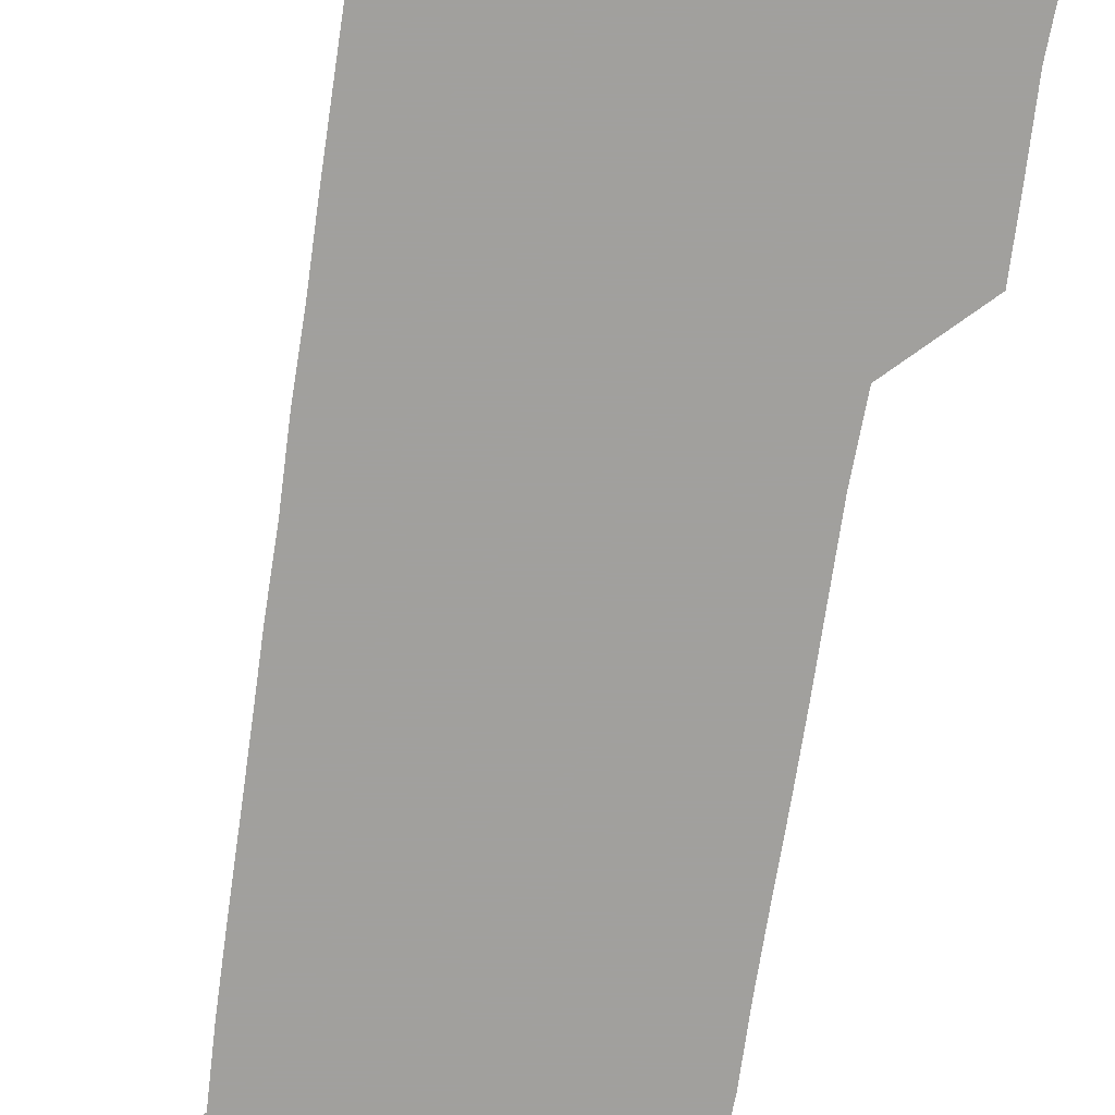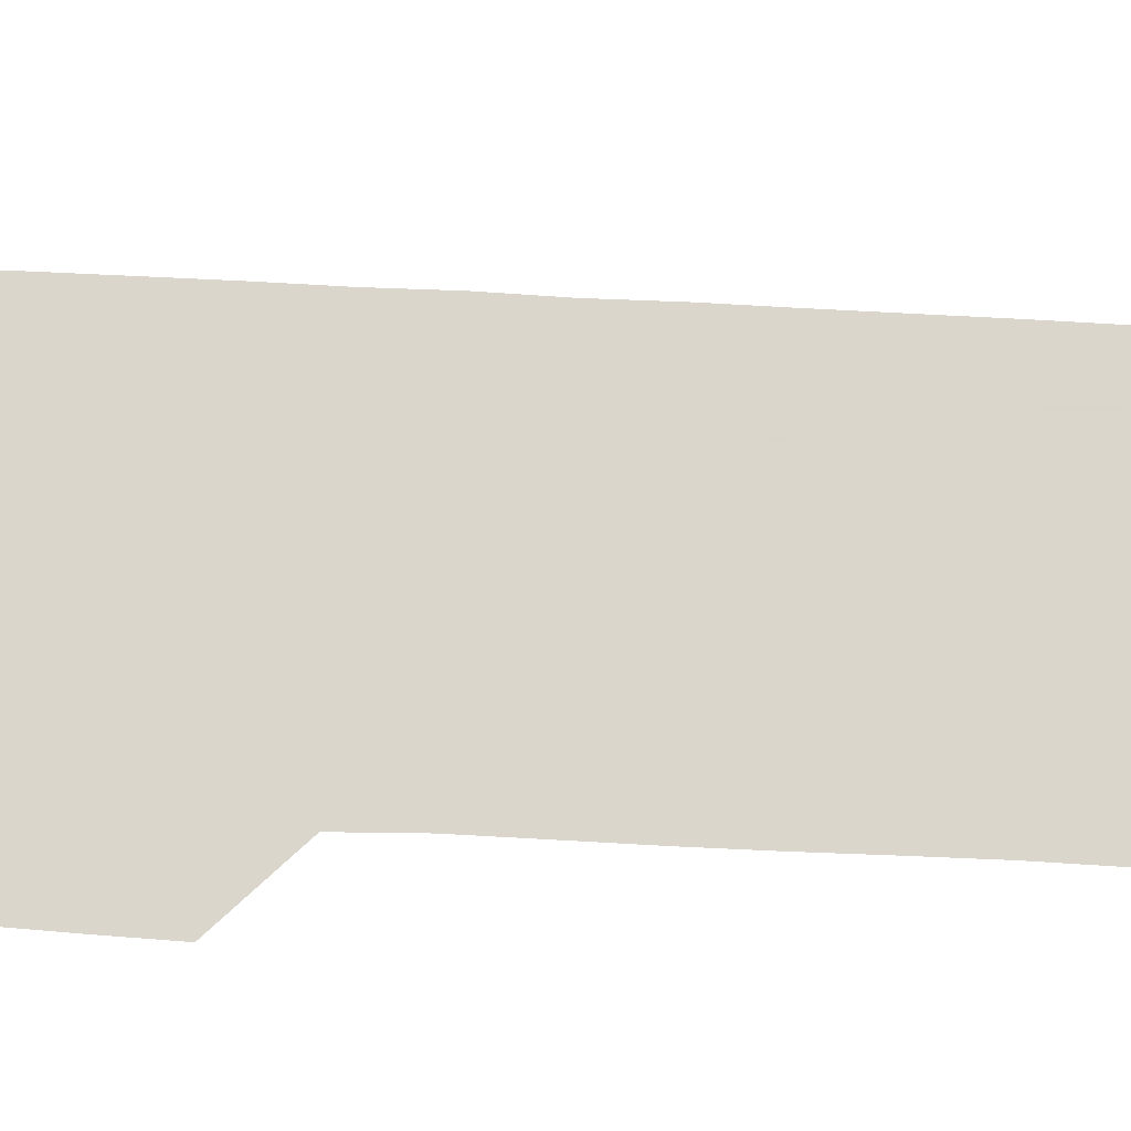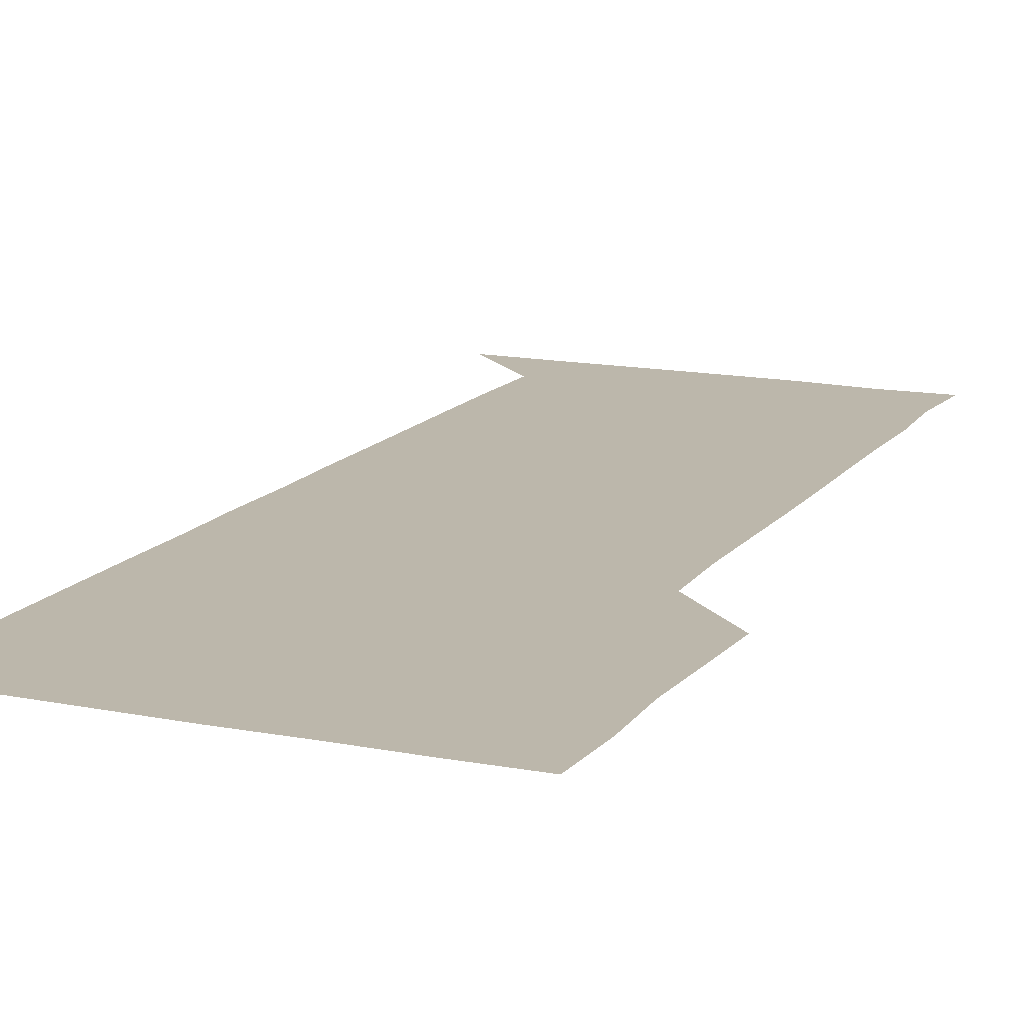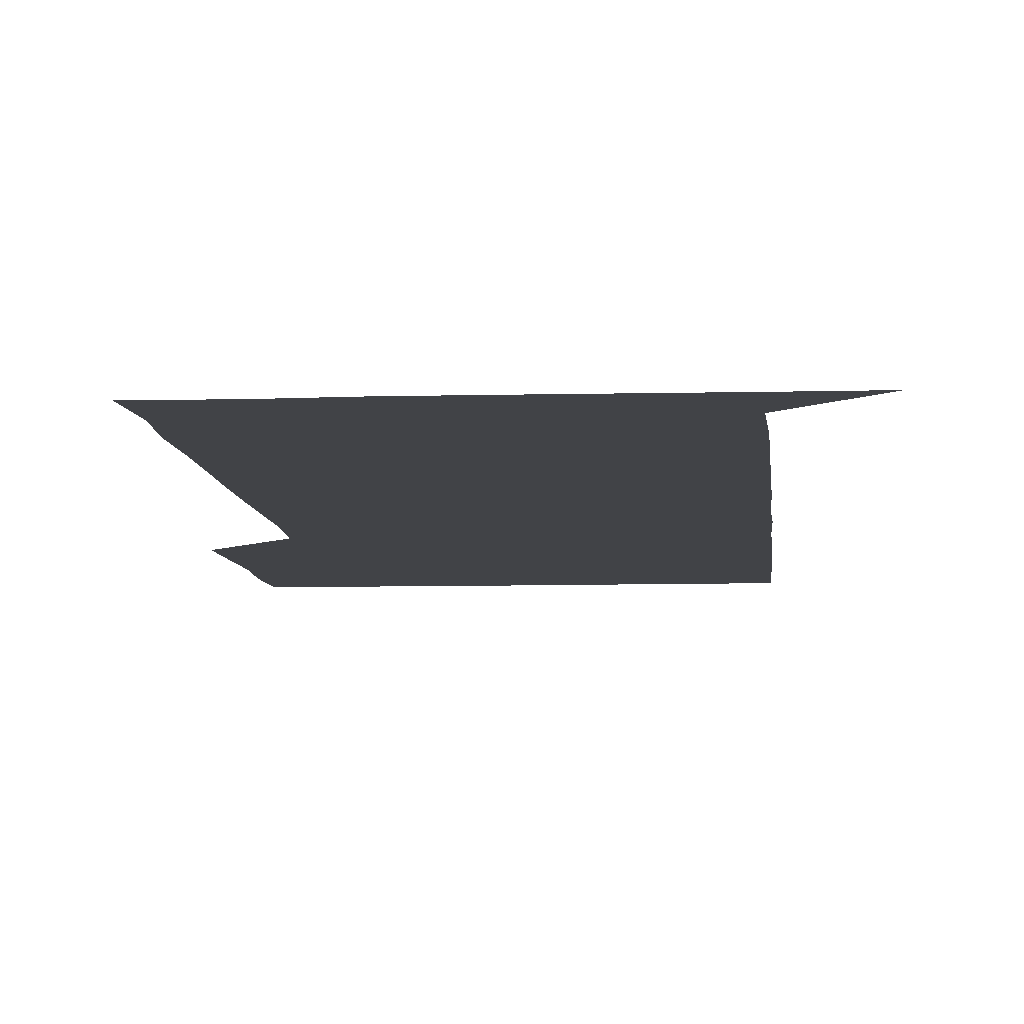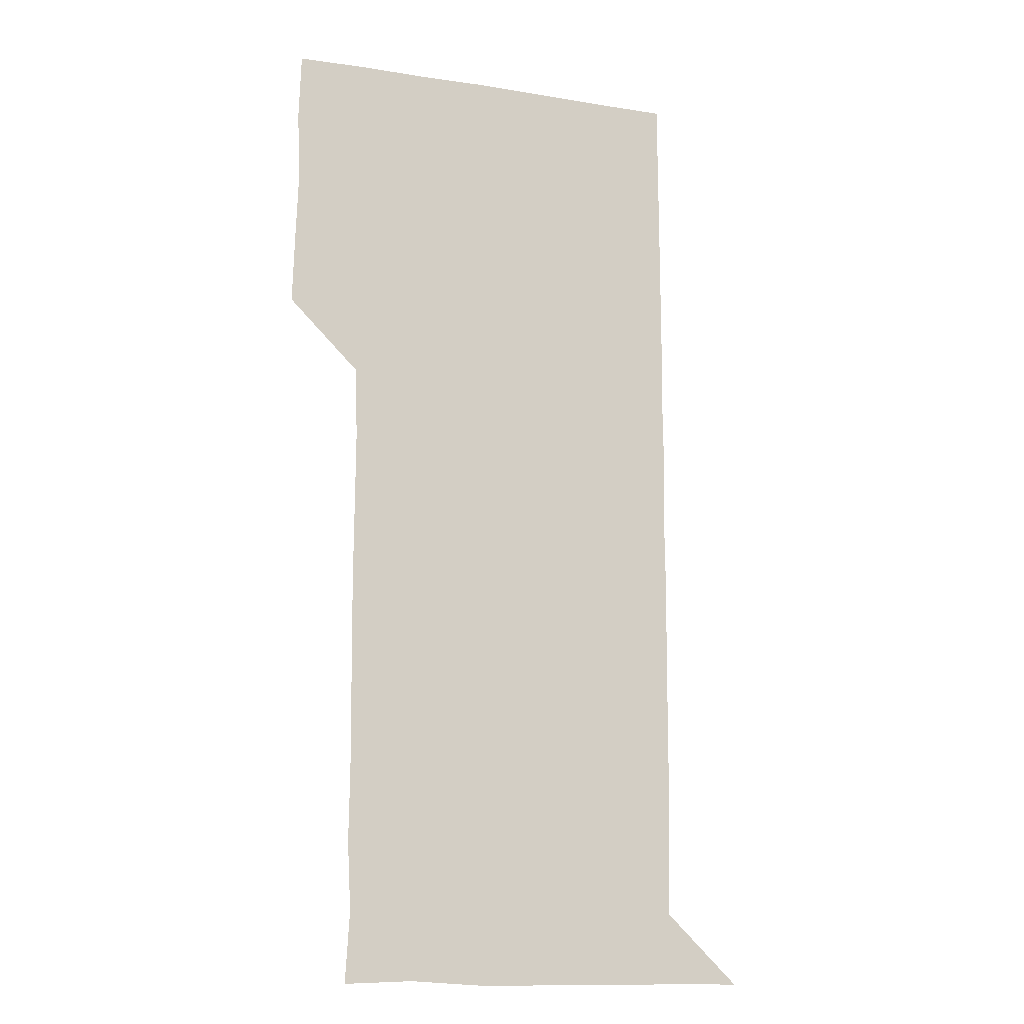
<metadata>
{"format":"obj","ext":"obj","renderer":"f3d","projection":"perspective","resolution":1024,"background":"white","views":[{"elev":-71.7,"azim":171.5,"up":"+Z"},{"elev":74.1,"azim":-87.2,"up":"+Z"},{"elev":14.3,"azim":-156.3,"up":"+Z"},{"elev":-7.2,"azim":4.7,"up":"+Z"},{"elev":-14.4,"azim":-19.1,"up":"+Y"}]}
</metadata>
<code>
v 479.5 450.9 0
v 480.3 480.1 0
v 481.4 510.8 0
v 480.2 541.3 0
v 481.1 570.7 0
v 510.7 149.7 0
v 512.5 179.7 0
v 511 209 0
v 511.3 239.4 0
v 511.1 269.8 0
v 510.8 300 0
v 510.7 329.9 0
v 510.9 360 0
v 511.1 390.6 0
v 510 420.9 0
v 512 451.4 0
v 510.7 481 0
v 511.6 511 0
v 511.8 540.7 0
v 510.6 571.2 0
v 539.8 151 0
v 541.9 181.9 0
v 542.2 212 0
v 541.8 241.7 0
v 541.5 271.3 0
v 541.5 301.4 0
v 541.5 331.4 0
v 541.3 361.2 0
v 541.1 391.1 0
v 541.5 421.4 0
v 541.7 451.3 0
v 541.5 481.1 0
v 541.4 510.9 0
v 541.9 540.1 0
v 540.7 571.1 0
v 569.9 149.3 0
v 571.2 181.9 0
v 571.7 213.3 0
v 571.3 241.8 0
v 571.4 271.6 0
v 571.3 301.6 0
v 571.3 331.4 0
v 571.3 361.5 0
v 571.3 391.5 0
v 571.2 421.3 0
v 571.4 451.3 0
v 571.1 481.1 0
v 571.2 510.9 0
v 571.3 540.5 0
v 570.6 571.6 0
v 600.3 149.5 0
v 600.9 183.2 0
v 601 211.8 0
v 601 241.1 0
v 601 271.9 0
v 600.9 301.3 0
v 601 332.1 0
v 601 361.6 0
v 601 391.3 0
v 601 421.1 0
v 600.9 451.3 0
v 601 481.1 0
v 601 511 0
v 601 540.3 0
v 600.7 571.3 0
v 631.3 150 0
v 630.5 181.5 0
v 630.4 212.1 0
v 630.6 241.8 0
v 630.5 271.7 0
v 630.7 301.4 0
v 630.5 331.7 0
v 630.5 361.6 0
v 630.6 391.3 0
v 630.8 421.1 0
v 630.6 451.2 0
v 630.7 481.1 0
v 630.8 511 0
v 630.7 540.8 0
v 631 570.9 0
v 661.6 150.4 0
v 659.4 181 0
v 660.3 210.2 0
v 660.6 240.2 0
v 660.7 270.3 0
v 660.8 300.3 0
v 661.1 330.1 0
v 660.8 360.6 0
v 661.3 390.5 0
v 661 420.8 0
v 661.2 450.8 0
v 661.2 480.9 0
v 661.2 511 0
v 661.1 541.1 0
v 661 571 0
v 690.6 150.5 0
v 691 571 0
v 691 601 0
f 15 16 1
f 1 16 2
f 16 17 2
f 2 17 3
f 17 18 3
f 3 18 4
f 18 19 4
f 4 19 5
f 19 20 5
f 6 21 7
f 21 22 7
f 7 22 8
f 22 23 8
f 8 23 9
f 23 24 9
f 9 24 10
f 24 25 10
f 10 25 11
f 25 26 11
f 11 26 12
f 26 27 12
f 12 27 13
f 27 28 13
f 13 28 14
f 28 29 14
f 14 29 15
f 29 30 15
f 15 30 16
f 30 31 16
f 16 31 17
f 31 32 17
f 17 32 18
f 32 33 18
f 18 33 19
f 33 34 19
f 19 34 20
f 34 35 20
f 21 36 22
f 36 37 22
f 22 37 23
f 37 38 23
f 23 38 24
f 38 39 24
f 24 39 25
f 39 40 25
f 25 40 26
f 40 41 26
f 26 41 27
f 41 42 27
f 27 42 28
f 42 43 28
f 28 43 29
f 43 44 29
f 29 44 30
f 44 45 30
f 30 45 31
f 45 46 31
f 31 46 32
f 46 47 32
f 32 47 33
f 47 48 33
f 33 48 34
f 48 49 34
f 34 49 35
f 49 50 35
f 36 51 37
f 51 52 37
f 37 52 38
f 52 53 38
f 38 53 39
f 53 54 39
f 39 54 40
f 54 55 40
f 40 55 41
f 55 56 41
f 41 56 42
f 56 57 42
f 42 57 43
f 57 58 43
f 43 58 44
f 58 59 44
f 44 59 45
f 59 60 45
f 45 60 46
f 60 61 46
f 46 61 47
f 61 62 47
f 47 62 48
f 62 63 48
f 48 63 49
f 63 64 49
f 49 64 50
f 64 65 50
f 51 66 52
f 66 67 52
f 52 67 53
f 67 68 53
f 53 68 54
f 68 69 54
f 54 69 55
f 69 70 55
f 55 70 56
f 70 71 56
f 56 71 57
f 71 72 57
f 57 72 58
f 72 73 58
f 58 73 59
f 73 74 59
f 59 74 60
f 74 75 60
f 60 75 61
f 75 76 61
f 61 76 62
f 76 77 62
f 62 77 63
f 77 78 63
f 63 78 64
f 78 79 64
f 64 79 65
f 79 80 65
f 66 81 67
f 81 82 67
f 67 82 68
f 82 83 68
f 68 83 69
f 83 84 69
f 69 84 70
f 84 85 70
f 70 85 71
f 85 86 71
f 71 86 72
f 86 87 72
f 72 87 73
f 87 88 73
f 73 88 74
f 88 89 74
f 74 89 75
f 89 90 75
f 75 90 76
f 90 91 76
f 76 91 77
f 91 92 77
f 77 92 78
f 92 93 78
f 78 93 79
f 93 94 79
f 79 94 80
f 94 95 80
f 81 96 82

</code>
